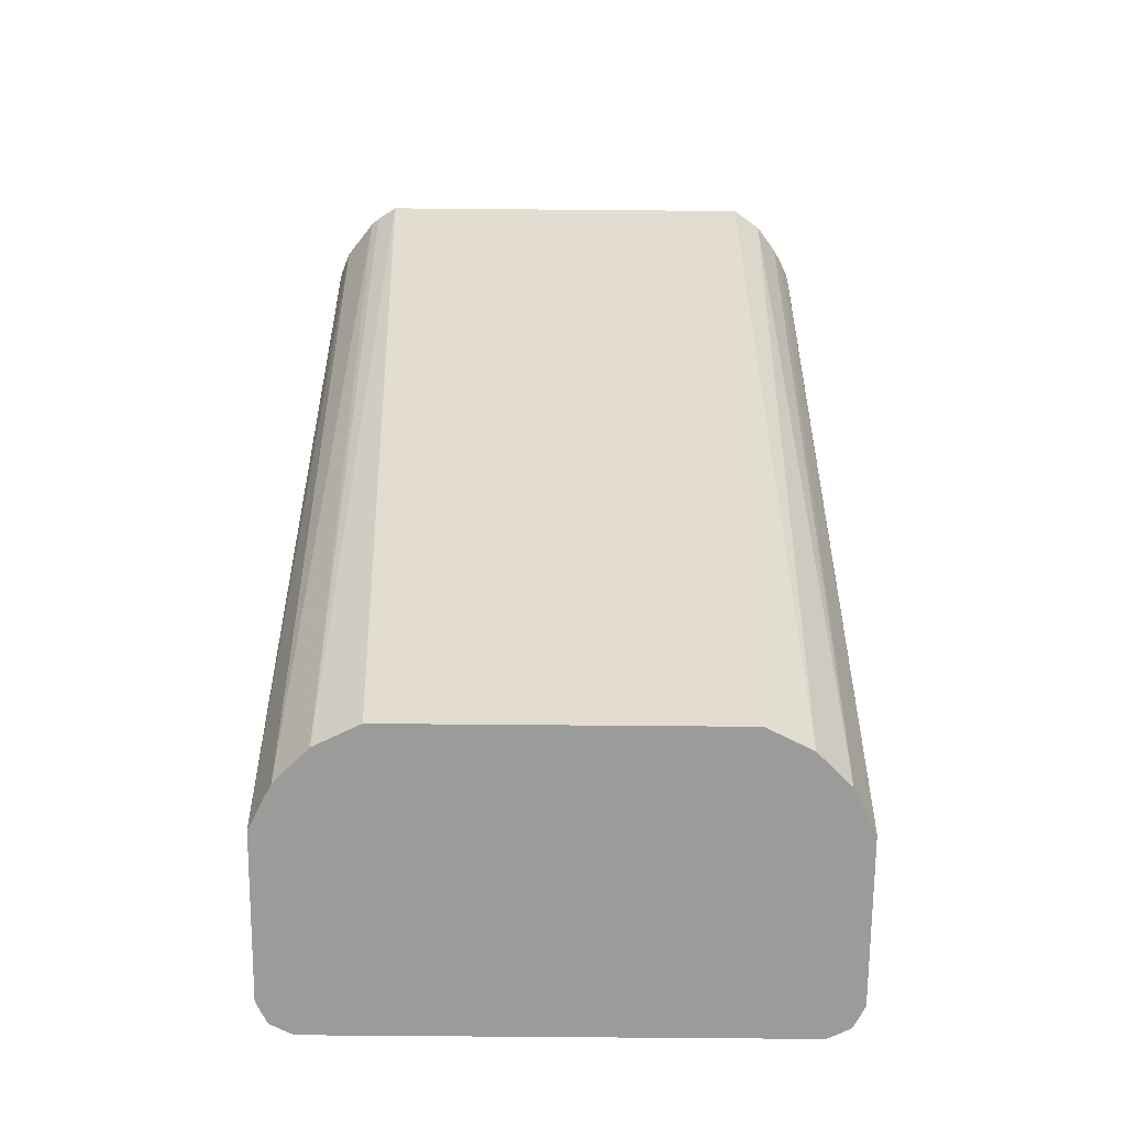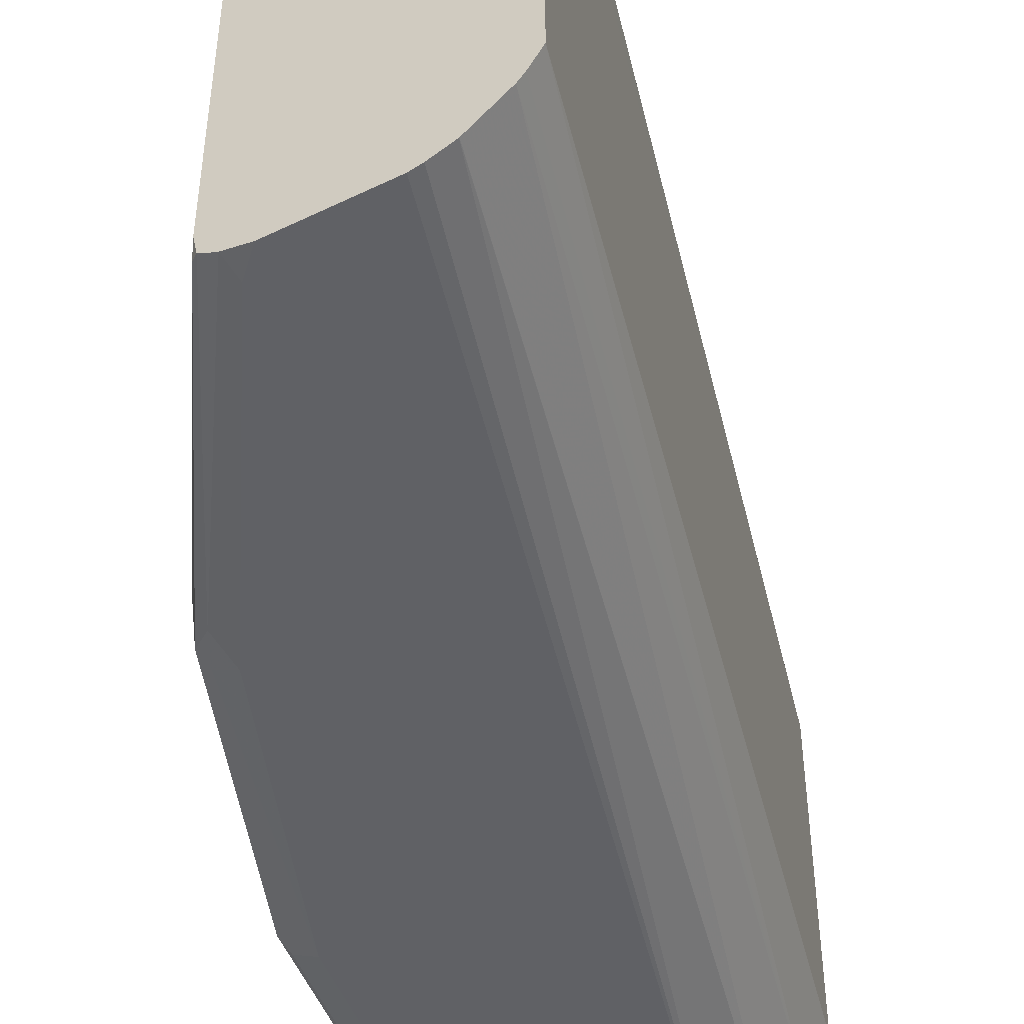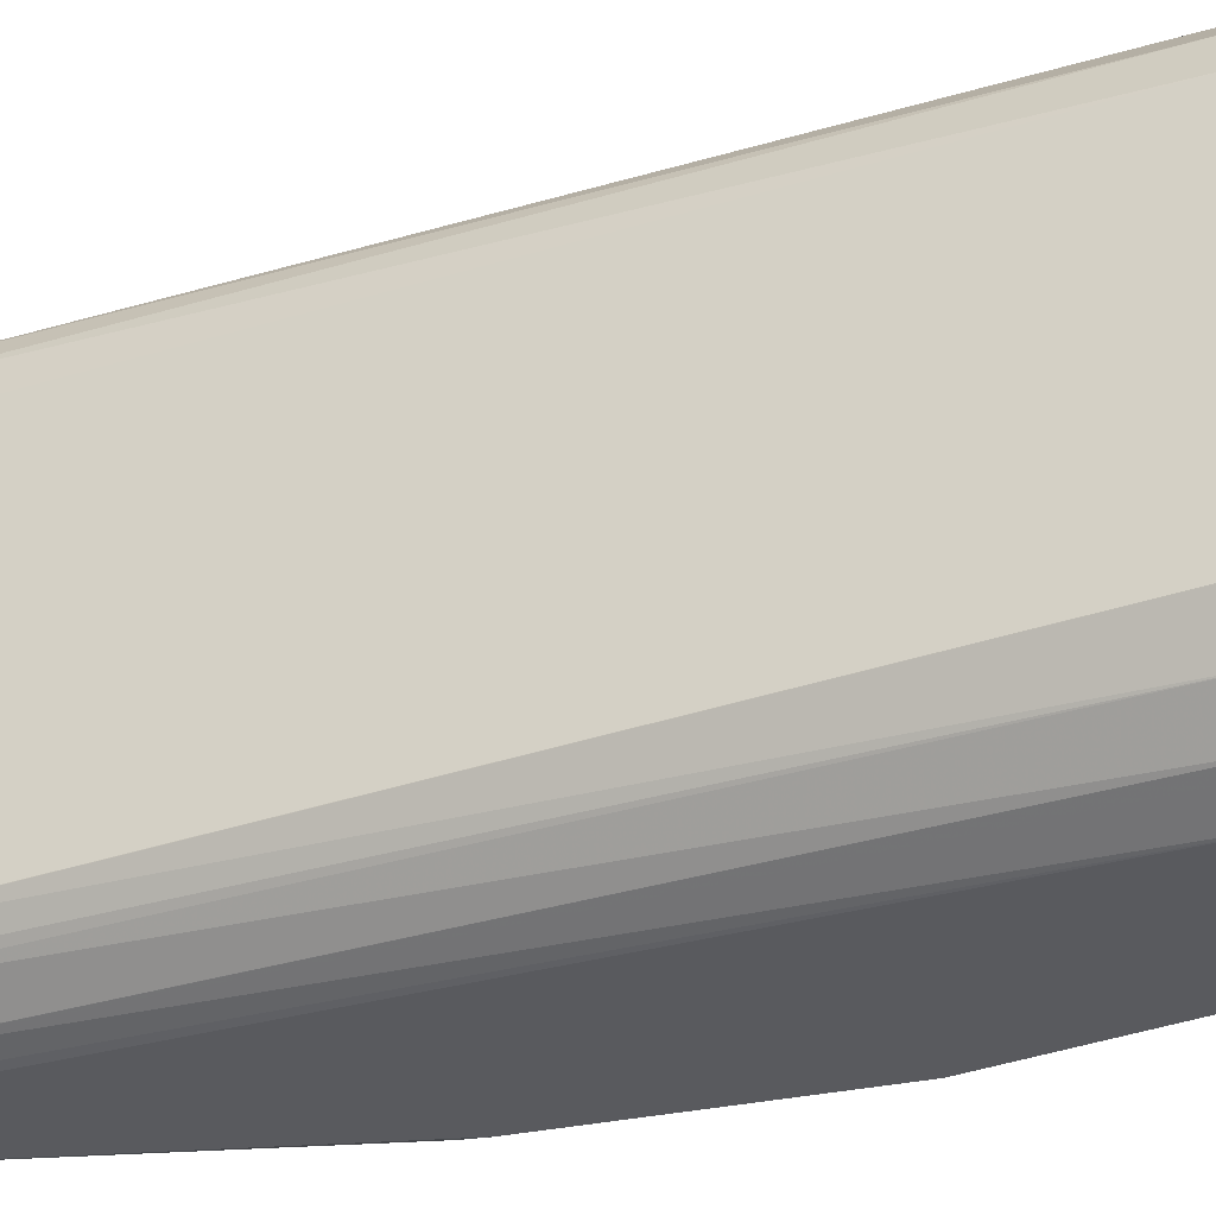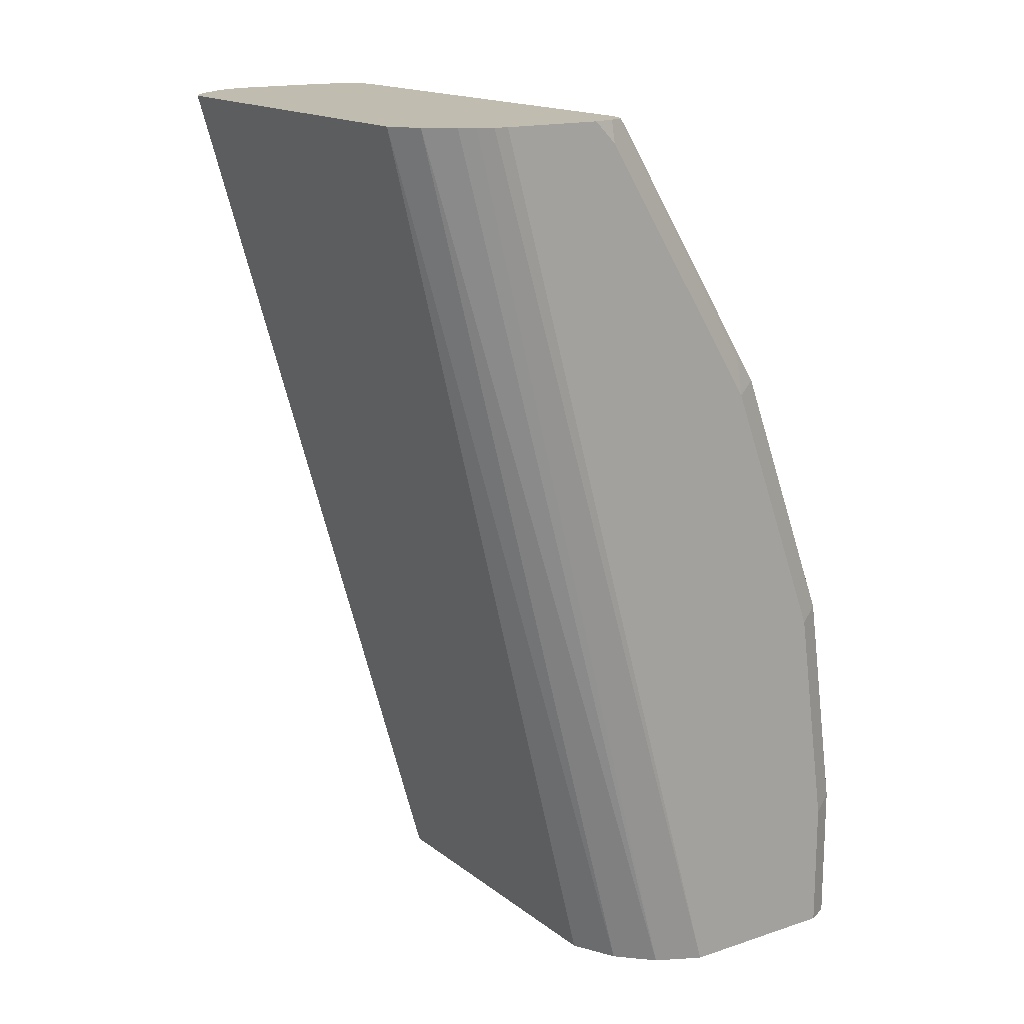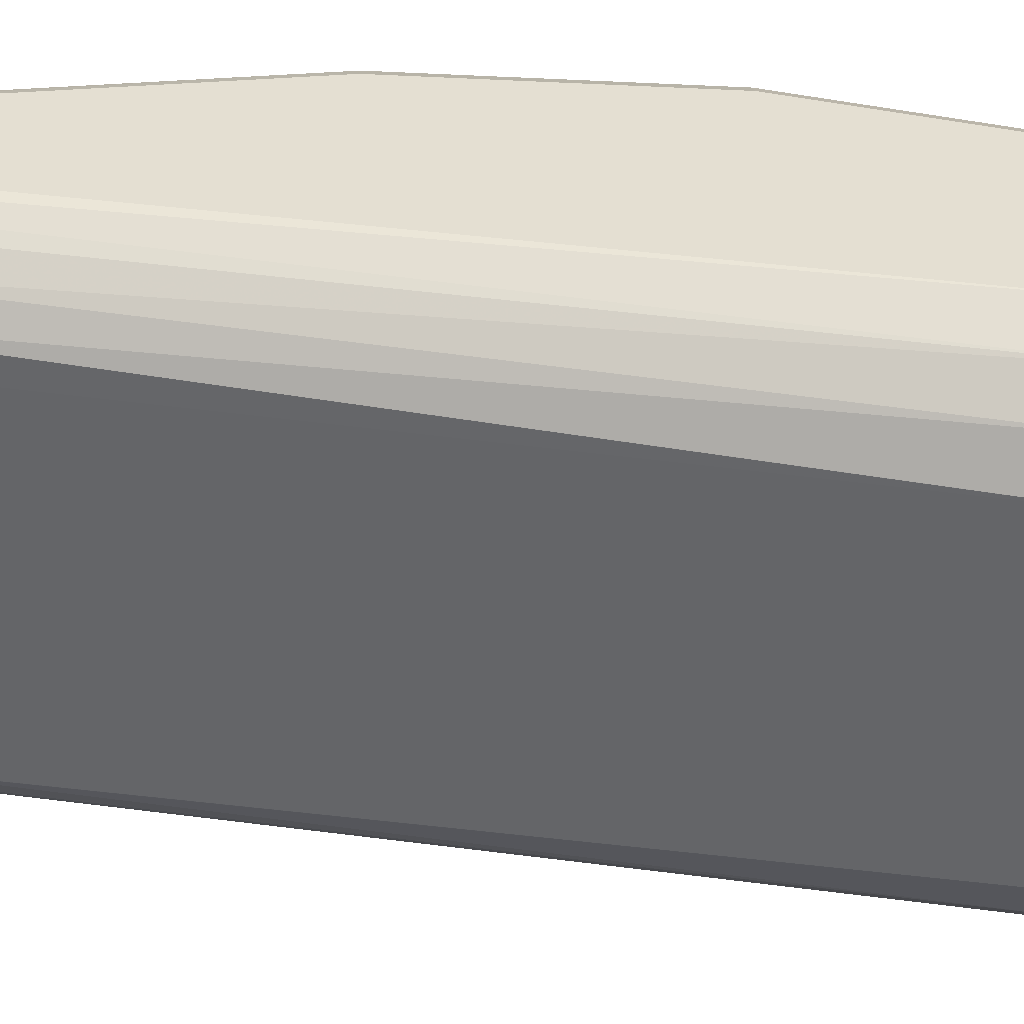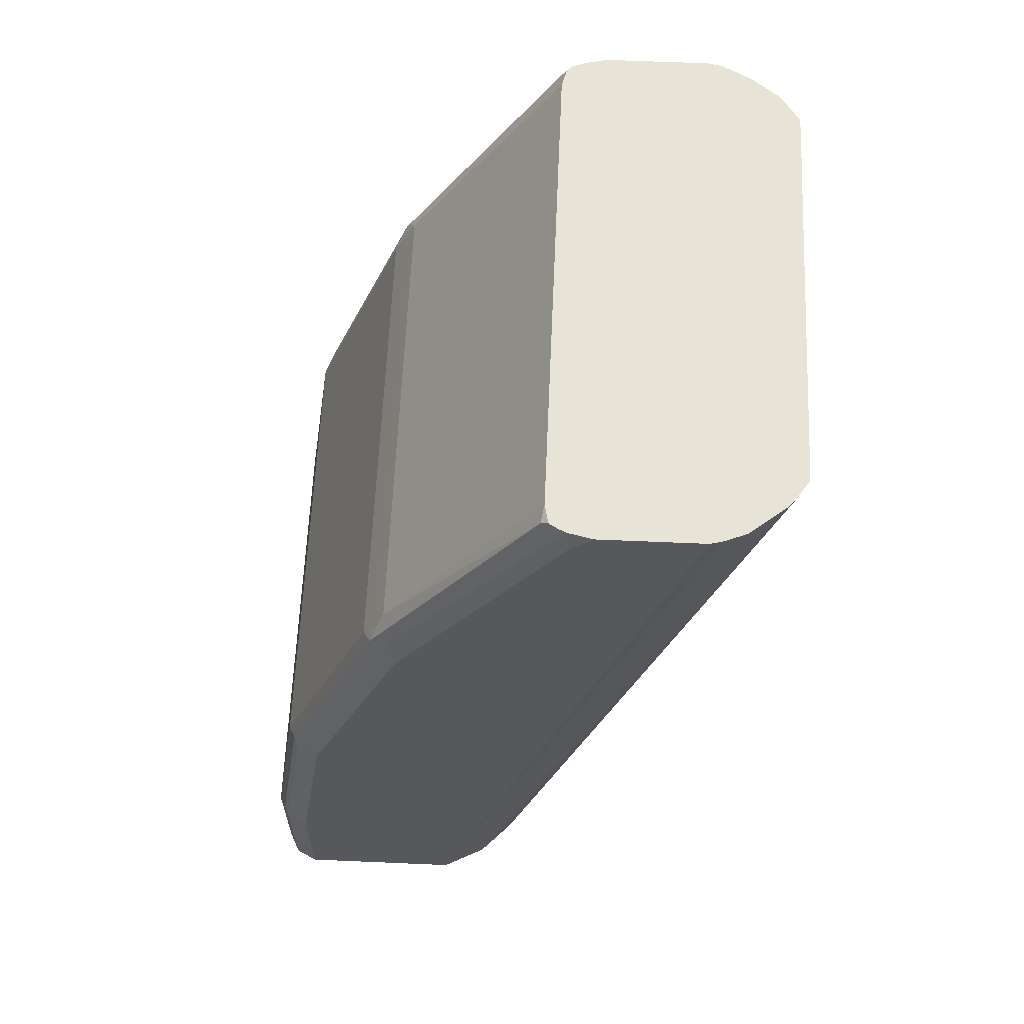
<metadata>
{"format":"obj","ext":"obj","renderer":"f3d","projection":"perspective","resolution":1024,"background":"white","views":[{"elev":-69.6,"azim":89.5,"up":"+Z"},{"elev":-48.3,"azim":28.5,"up":"+Y"},{"elev":-31.8,"azim":128.2,"up":"+Y"},{"elev":16.3,"azim":146.2,"up":"+Z"},{"elev":36.9,"azim":115.6,"up":"+Y"},{"elev":62.2,"azim":2.5,"up":"+Z"}]}
</metadata>
<code>
v -0.8628 0.1313 -0.0001324
v -0.8628 0.1314 -0.0001324
v -0.8628 -0.1313 -0.0001324
v -0.8628 0.1313 0.07505
v -0.8566 0.1438 -0.0001324
v -0.8566 0.1438 0.0813
v -0.8566 -0.1438 -0.0001324
v -0.8628 -0.1313 0.07505
v -0.8441 0.1313 0.2064
v -0.8441 0.1501 -0.0001324
v -0.8441 0.1501 0.07505
v -0.8378 0.1438 0.2126
v -0.8441 -0.1501 -0.0001324
v -0.8566 -0.1438 0.07505
v -0.8581 -0.1407 0.08445
v -0.8441 -0.1313 0.2064
v -0.7878 0.1313 0.3564
v -0.7816 0.1438 0.3626
v -0.7503 0.1501 -0.0001324
v -0.8253 0.1501 0.2064
v -0.7503 -0.1501 -0.0001324
v -0.8441 -0.1501 0.07505
v -0.8378 -0.1438 0.2064
v -0.8394 -0.1407 0.2158
v -0.7831 -0.1407 0.3658
v -0.7878 -0.1313 0.3564
v -0.7816 0.1313 0.3689
v -0.7753 0.1313 0.3814
v -0.7784 0.1407 0.3704
v -0.6854 0.1413 0.5188
v -0.6878 0.1438 0.5127
v -0.6827 0.1444 0.5188
v -0.769 0.1454 0.3774
v -0.769 0.1501 0.3564
v -0.7253 0.1375 -0.0001324
v -0.6066 0.1501 0.5188
v -0.5995 0.1484 0.5188
v -0.5912 0.1443 0.5188
v -0.7317 -0.1407 -0.0001324
v -0.5878 -0.1437 0.5188
v -0.6003 -0.1486 0.5188
v -0.6066 -0.1501 0.5188
v -0.8253 -0.1501 0.2064
v -0.7816 -0.1438 0.3564
v -0.7714 -0.1454 0.3751
v -0.6856 -0.1422 0.5188
v -0.6894 -0.1407 0.5158
v -0.7753 -0.1313 0.3814
v -0.6879 0.1313 0.5188
v -0.6753 0.1473 0.5188
v -0.6753 0.1501 0.5064
v -0.7065 0.1188 -0.0001324
v -0.5827 0.1397 0.5188
v -0.5676 0.1282 0.5188
v -0.6629 0.1501 0.5188
v -0.7253 -0.1375 -0.0001324
v -0.5877 -0.1437 0.5188
v -0.6629 -0.1501 0.5188
v -0.769 -0.1501 0.3564
v -0.6753 -0.1501 0.5064
v -0.6768 -0.1469 0.5188
v -0.6811 -0.1448 0.5188
v -0.6879 -0.1317 0.5188
v -0.6941 0.09386 -0.0001324
v -0.5566 0.1125 0.5188
v -0.7065 -0.1188 -0.0001324
v -0.5674 -0.1278 0.5188
v -0.694 0.09377 -0.0001324
v -0.5565 0.09377 0.5188
v -0.6942 -0.09404 -0.0001324
v -0.5566 -0.1125 0.5188
v -0.5637 -0.1236 0.5188
v -0.694 -0.09377 -0.0001324
v -0.5565 -0.1123 0.5188
f 30 54 53
f 30 61 58
f 30 58 42
f 30 42 41
f 30 41 40
f 30 40 57
f 30 57 67
f 30 53 38
f 30 72 71
f 30 71 74
f 30 74 69
f 30 69 65
f 30 62 61
f 30 65 54
f 30 67 72
f 30 46 62
f 25 47 48
f 30 49 63
f 21 40 41
f 21 41 42
f 30 38 37
f 23 43 44
f 23 44 25
f 23 25 24
f 30 63 46
f 25 45 46
f 25 48 28
f 25 28 27
f 28 48 63
f 28 63 49
f 28 49 30
f 28 30 29
f 25 46 47
f 30 37 36
f 50 55 51
f 30 55 50
f 52 65 64
f 56 66 67
f 56 67 57
f 58 61 60
f 64 65 68
f 65 69 68
f 52 54 65
f 66 70 71
f 66 72 67
f 68 69 74
f 68 74 73
f 70 73 71
f 21 39 40
f 71 73 74
f 66 71 72
f 47 63 48
f 46 63 47
f 45 62 46
f 30 50 32
f 30 32 31
f 32 50 33
f 33 50 34
f 34 50 51
f 35 38 53
f 35 53 54
f 35 54 52
f 39 56 40
f 40 56 57
f 43 59 44
f 44 59 45
f 45 59 60
f 45 60 61
f 45 61 62
f 30 36 55
f 19 38 35
f 25 44 45
f 19 36 37
f 2 4 6
f 2 6 5
f 3 7 14
f 3 14 8
f 4 8 16
f 4 16 9
f 1 4 2
f 4 9 6
f 5 11 10
f 6 9 12
f 6 12 20
f 6 20 11
f 7 13 22
f 7 22 14
f 5 6 11
f 1 8 4
f 1 3 8
f 1 7 3
f 19 37 38
f 1 2 5
f 1 5 10
f 1 10 19
f 1 19 35
f 1 35 52
f 1 52 64
f 1 64 68
f 1 68 73
f 1 73 70
f 1 70 66
f 1 56 39
f 1 39 21
f 1 21 13
f 1 13 7
f 8 14 15
f 8 15 16
f 1 66 56
f 9 26 17
f 15 24 16
f 16 24 25
f 16 25 26
f 17 26 25
f 17 25 27
f 17 27 18
f 14 24 15
f 18 27 28
f 18 30 31
f 18 31 32
f 18 32 33
f 18 33 34
f 9 16 26
f 18 34 20
f 18 28 29
f 14 23 24
f 18 29 30
f 14 22 43
f 9 18 12
f 9 17 18
f 14 43 23
f 10 11 20
f 10 20 34
f 10 51 55
f 10 55 36
f 10 36 19
f 10 34 51
f 13 21 42
f 13 43 22
f 13 42 58
f 13 59 43
f 13 58 60
f 13 60 59
f 12 18 20

</code>
